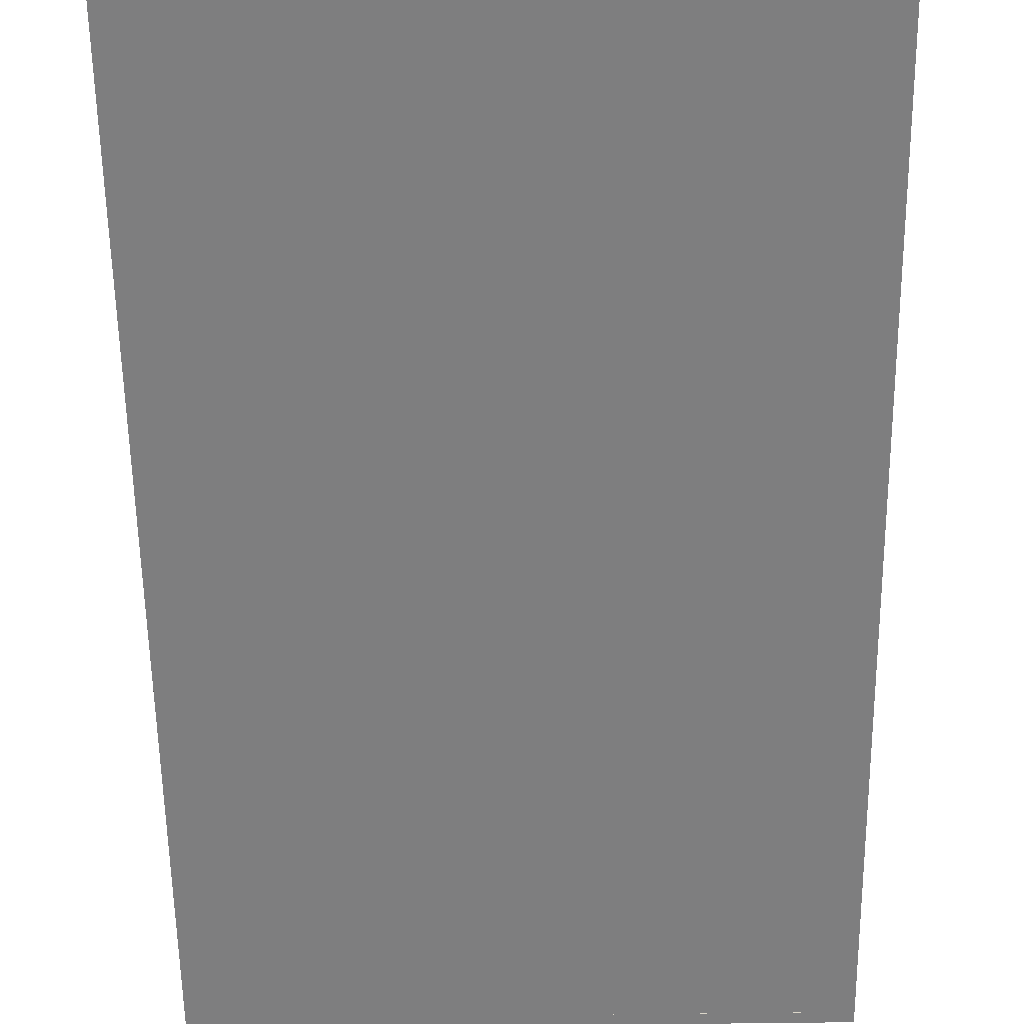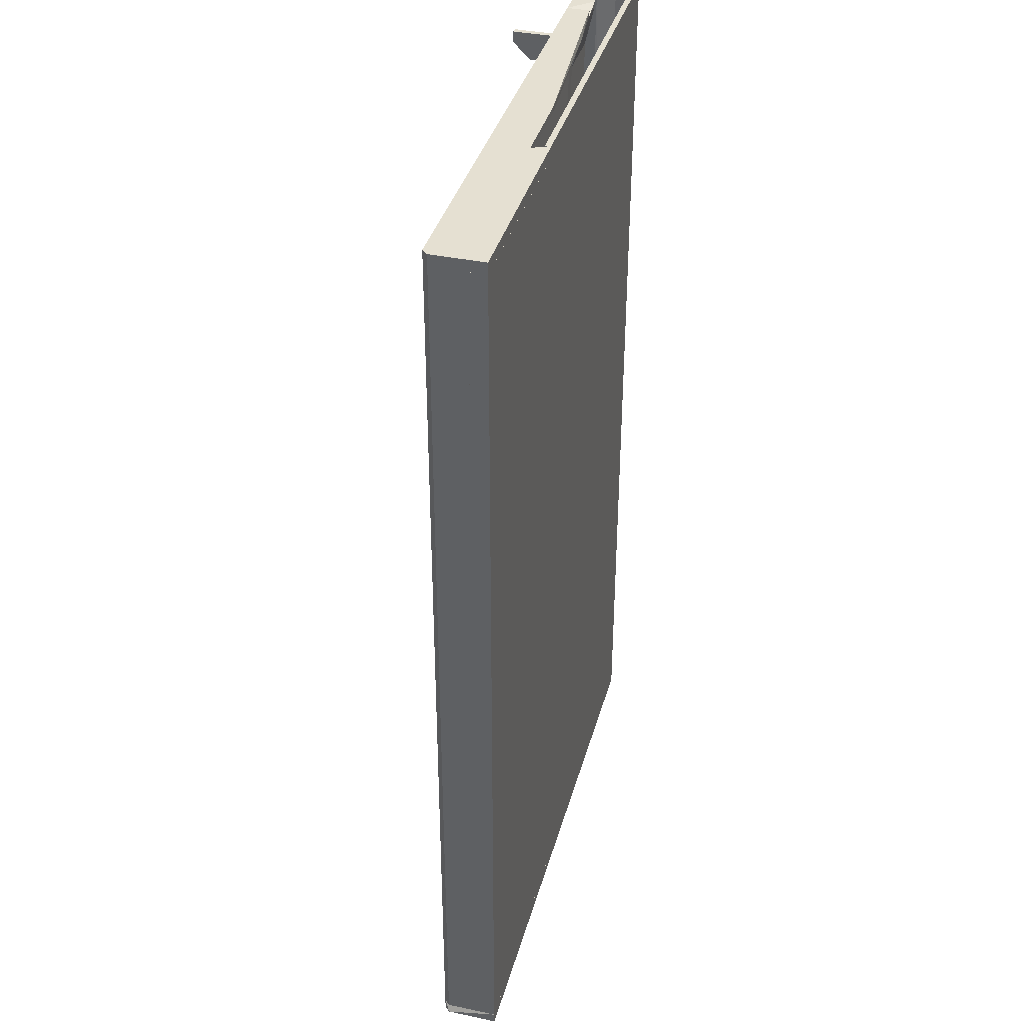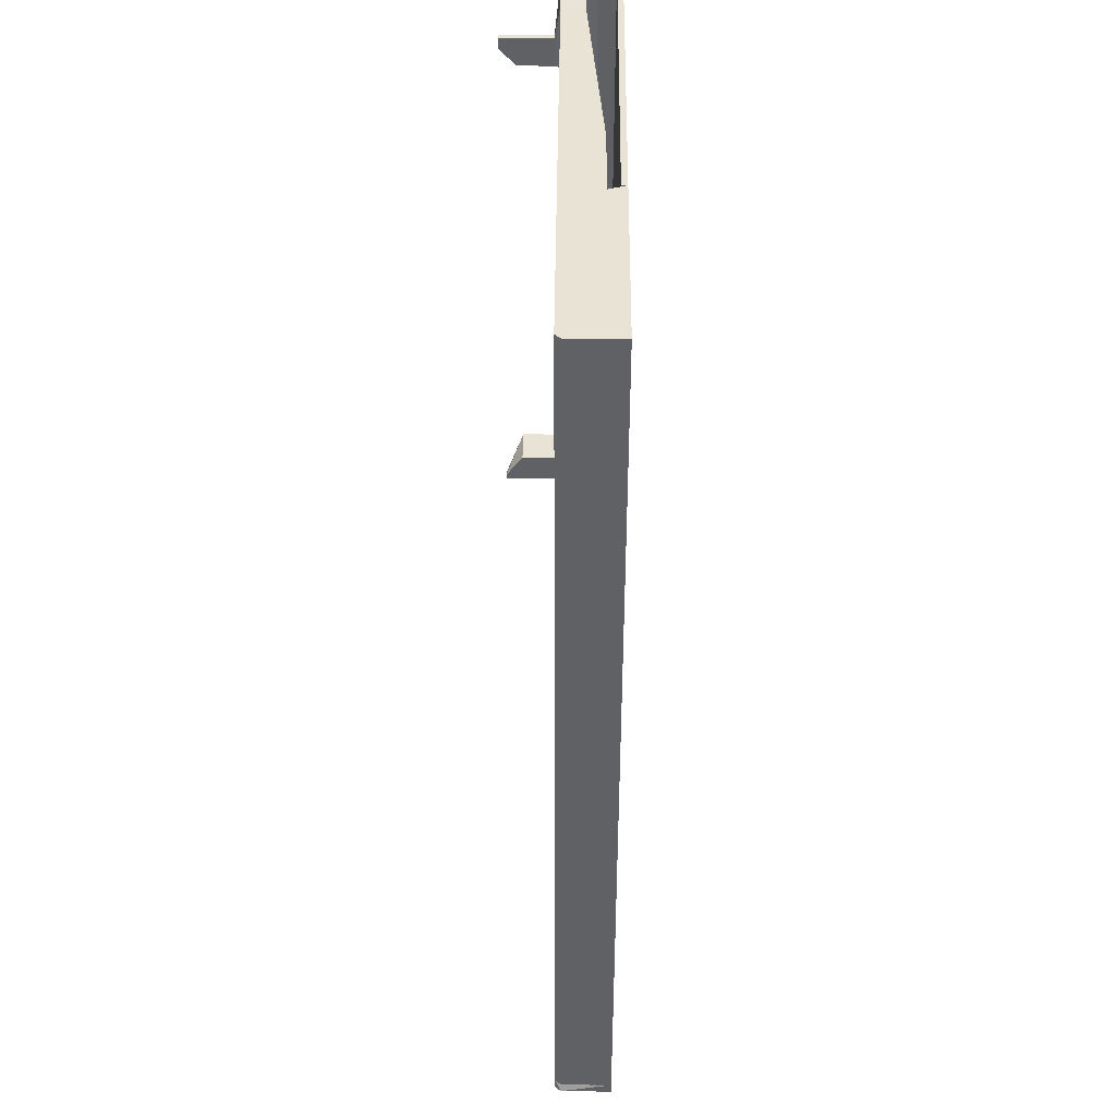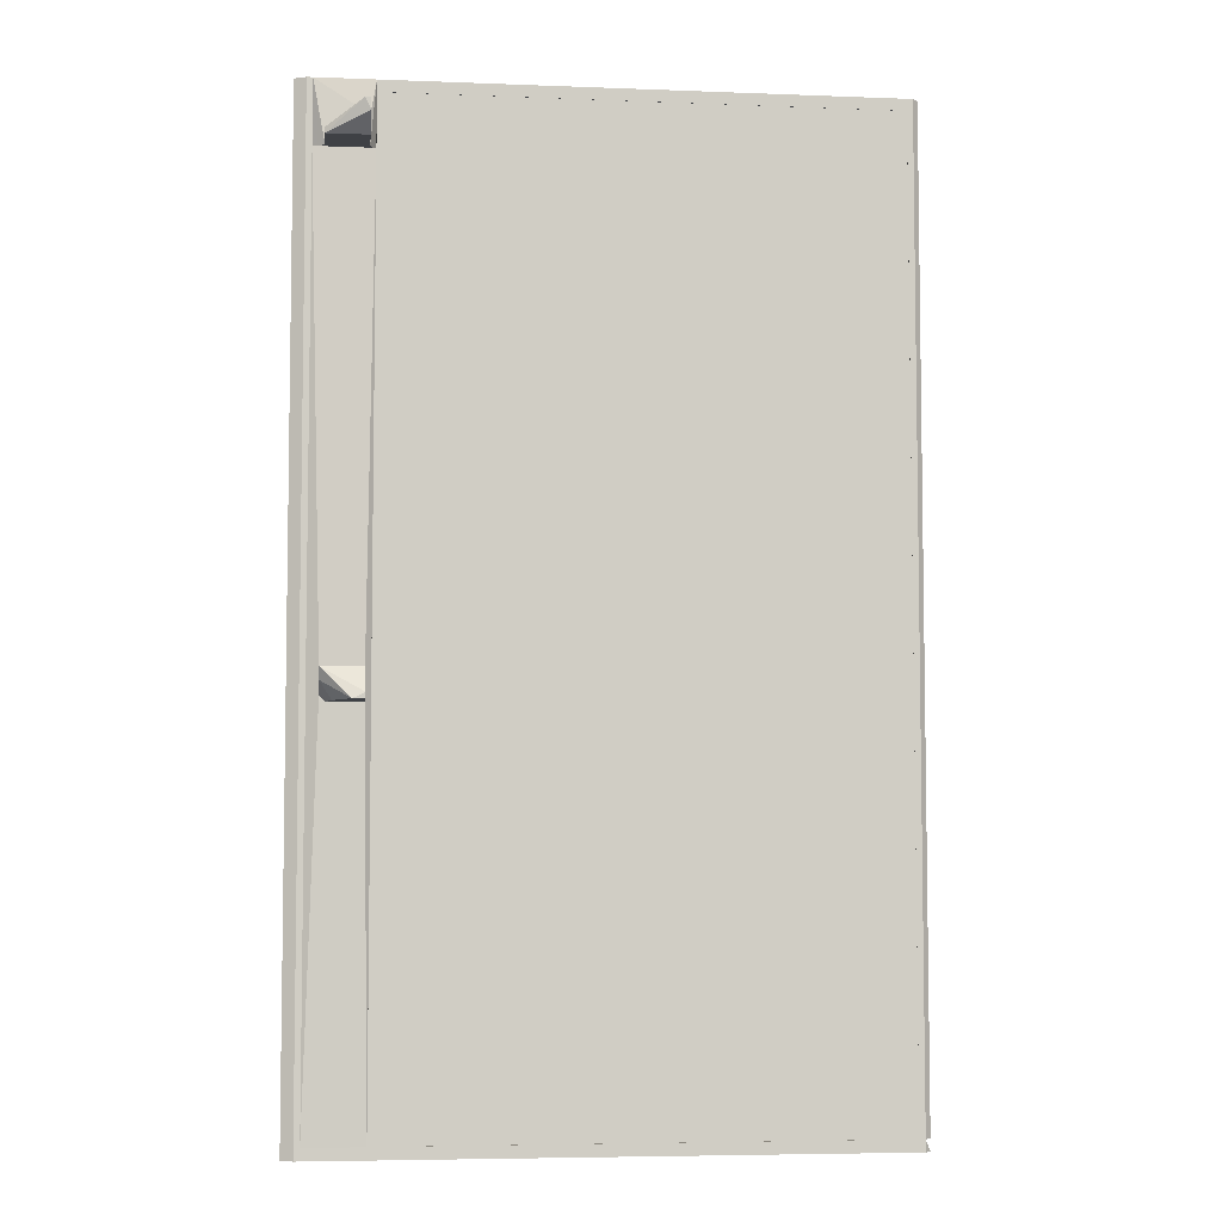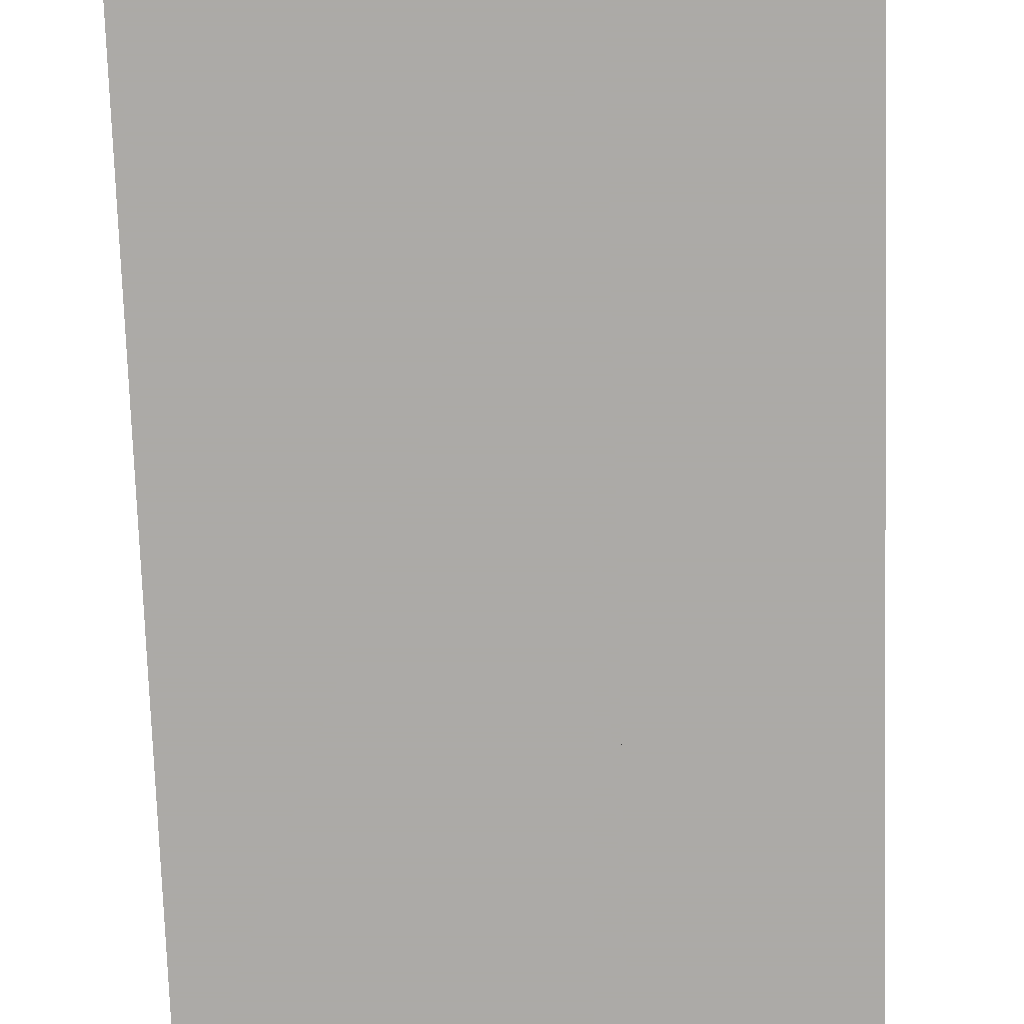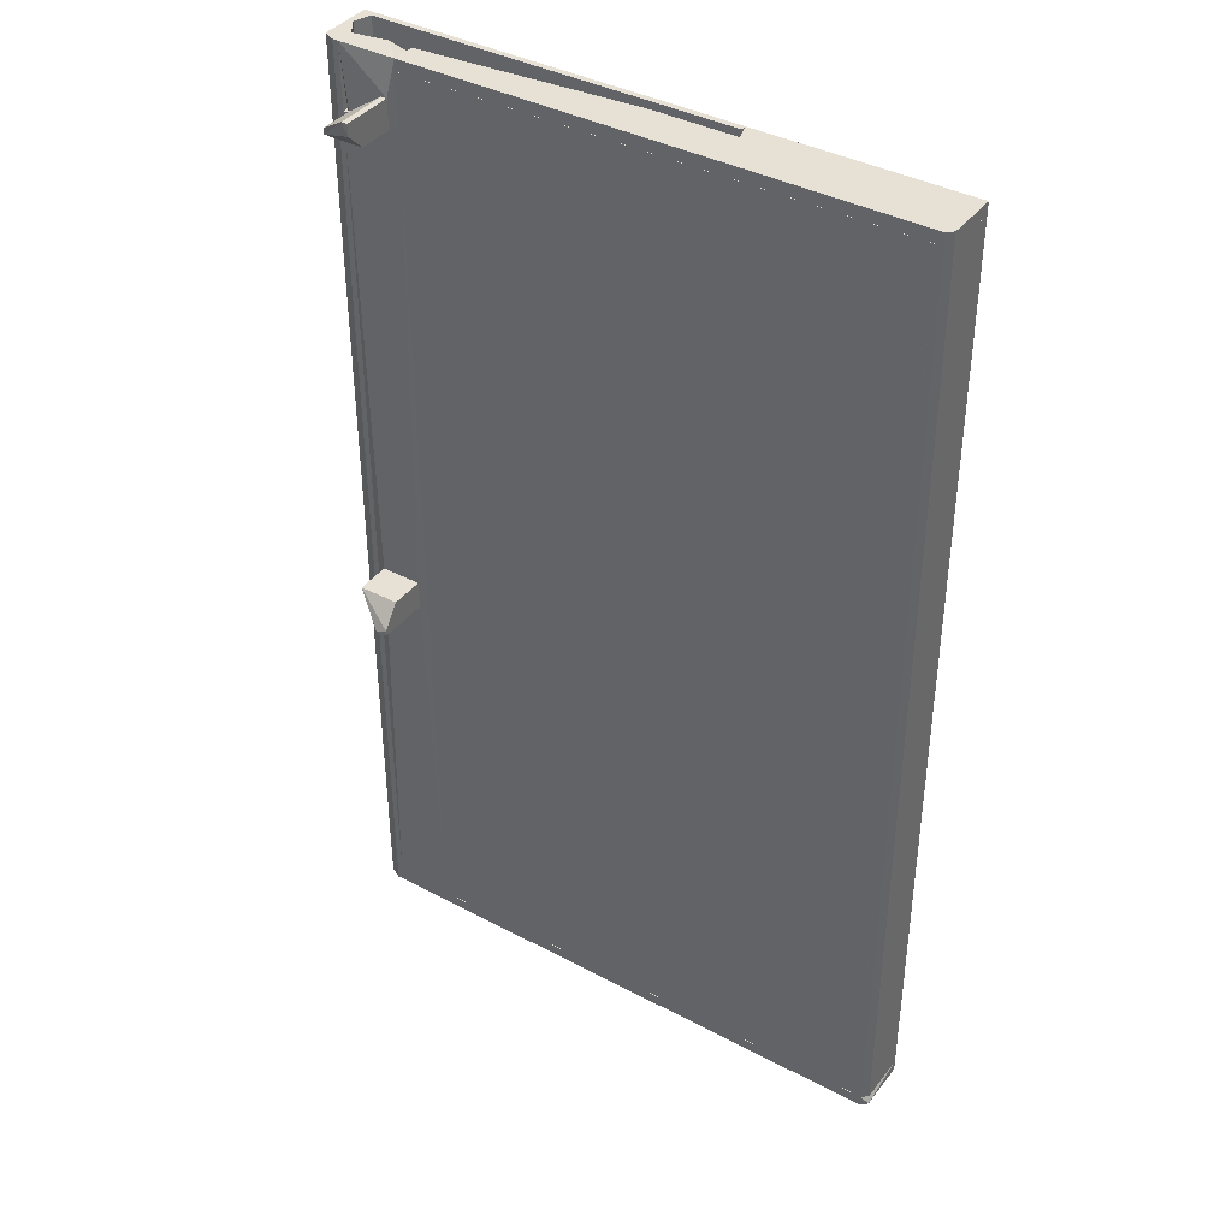
<metadata>
{"format":"obj","ext":"obj","renderer":"f3d","projection":"perspective","resolution":1024,"background":"white","views":[{"elev":-59.4,"azim":0.8,"up":"+Z"},{"elev":37.6,"azim":105.1,"up":"+Y"},{"elev":42.3,"azim":90.6,"up":"+Y"},{"elev":-5.6,"azim":-6.7,"up":"+Y"},{"elev":-76.0,"azim":1.8,"up":"+Z"},{"elev":39.2,"azim":33.5,"up":"+Y"}]}
</metadata>
<code>
o convex_0
v -0.4042 -0.09156 0.4851
v -0.3416 -0.09156 0.5655
v -0.3416 -0.1005 0.5655
v -0.3416 -0.05582 0.4851
v -0.4042 -0.05582 0.5387
v -0.3416 -0.1005 0.4851
v -0.4042 -0.05582 0.4851
v -0.3416 -0.05582 0.5387
v -0.3863 -0.1005 0.5209
v -0.3595 -0.1005 0.5655
v -0.4042 -0.0737 0.5298
v -0.3953 -0.1005 0.4851
f 6 9 12
f 2 3 4
f 4 3 6
f 1 4 6
f 4 1 7
f 1 5 7
f 5 4 7
f 2 4 8
f 4 5 8
f 5 2 8
f 6 3 9
f 3 2 10
f 2 5 10
f 9 3 10
f 9 10 11
f 5 1 11
f 1 9 11
f 10 5 11
f 1 6 12
f 9 1 12
o convex_1
v -0.4042 0.677 0.4851
v -0.3416 0.7217 0.5655
v -0.3506 0.7217 0.5655
v -0.3506 0.7217 0.4851
v -0.3416 0.677 0.5387
v -0.3416 0.677 0.4851
v -0.4042 0.6859 0.5387
v -0.4042 0.677 0.5387
v -0.3416 0.7038 0.5655
v -0.3416 0.7217 0.4851
v -0.4042 0.6859 0.4851
f 13 19 23
f 15 14 16
f 14 17 18
f 13 16 18
f 17 13 18
f 15 16 19
f 13 17 20
f 15 19 20
f 19 13 20
f 14 15 21
f 17 14 21
f 20 17 21
f 15 20 21
f 16 14 22
f 14 18 22
f 18 16 22
f 16 13 23
f 19 16 23
o convex_2
v 0.4358 -0.6993 0.4762
v -0.4489 -0.7171 0.3868
v -0.4489 -0.7171 0.4672
v 0.4448 -0.7171 0.4672
v 0.4448 -0.6993 0.3868
v -0.4489 -0.6993 0.3868
v -0.4309 -0.6993 0.4762
v 0.4448 -0.7171 0.3868
v -0.4309 -0.7171 0.4762
v 0.4358 -0.7171 0.4762
v -0.4489 -0.6993 0.4672
f 30 29 34
f 26 25 27
f 24 27 28
f 28 25 29
f 25 26 29
f 24 28 29
f 24 29 30
f 27 25 31
f 28 27 31
f 25 28 31
f 26 27 32
f 30 26 32
f 24 30 32
f 27 24 33
f 32 27 33
f 24 32 33
f 29 26 34
f 26 30 34
o convex_3
v -0.3327 0.7753 0.4762
v 0.006953 0.7663 0.4136
v 0.006953 0.7753 0.4136
v 0.4269 0.7753 0.4762
v -0.3327 0.7574 0.4762
v 0.4269 0.7574 0.4672
v 0.4269 0.7753 0.4136
v -0.3327 0.7753 0.4404
v 0.4269 0.7663 0.4136
v 0.4269 0.7574 0.4762
v -0.3327 0.7574 0.4672
v -0.3327 0.7663 0.4404
v -0.2433 0.7663 0.4315
f 45 46 47
f 37 35 38
f 38 35 39
f 38 40 41
f 36 37 41
f 37 38 41
f 35 37 42
f 39 35 42
f 40 36 43
f 41 40 43
f 36 41 43
f 38 39 44
f 39 40 44
f 40 38 44
f 36 40 45
f 40 39 45
f 39 42 45
f 45 42 46
f 37 36 47
f 42 37 47
f 36 45 47
f 46 42 47
o convex_4
v 0.4269 0.7573 0.4762
v -0.3327 -0.6991 0.4672
v -0.01098 -0.6722 0.4583
v 0.4269 -0.6991 0.4762
v -0.3327 0.7573 0.4762
v 0.4269 0.7573 0.4672
v -0.3327 0.7573 0.4672
v -0.3327 -0.6991 0.4762
v 0.4269 -0.6991 0.4672
v 0.01586 -0.6543 0.4583
f 56 50 57
f 51 48 52
f 48 51 53
f 52 48 53
f 52 53 54
f 50 49 54
f 49 52 54
f 49 51 55
f 51 52 55
f 52 49 55
f 49 50 56
f 51 49 56
f 53 51 56
f 53 56 57
f 54 53 57
f 50 54 57
o convex_5
v -0.3416 -0.05559 0.4851
v -0.4221 -0.6993 0.4672
v -0.3327 -0.6993 0.4672
v -0.4221 0.677 0.4672
v -0.3327 0.677 0.4672
v -0.4042 -0.1003 0.4851
v -0.4221 0.677 0.4762
v -0.4221 -0.6993 0.4762
v -0.3327 0.677 0.4762
v -0.3327 -0.6993 0.4762
v -0.3416 -0.1003 0.4851
v -0.4042 -0.05559 0.4851
f 64 63 69
f 60 59 61
f 60 61 62
f 61 59 64
f 62 61 64
f 63 64 65
f 59 60 65
f 64 59 65
f 60 62 66
f 64 58 66
f 62 64 66
f 63 65 67
f 65 60 67
f 66 58 67
f 60 66 67
f 58 63 68
f 67 58 68
f 63 67 68
f 63 58 69
f 58 64 69
o convex_6
v 0.1231 0.7753 0.3957
v -0.431 -0.6993 0.3868
v -0.431 -0.6993 0.3957
v -0.431 0.7753 0.3868
v 0.1231 -0.6993 0.3868
v 0.1231 -0.6993 0.3957
v -0.431 0.7753 0.3957
v 0.1231 0.7753 0.3868
f 74 73 77
f 71 72 73
f 72 71 74
f 71 73 74
f 70 72 75
f 74 70 75
f 72 74 75
f 72 70 76
f 73 72 76
f 70 73 76
f 73 70 77
f 70 74 77
o convex_7
v 0.4358 -0.6993 0.4136
v 0.4358 0.7753 0.4762
v 0.4448 0.7753 0.4672
v 0.4269 0.7753 0.4136
v 0.4269 -0.6993 0.4762
v 0.4448 -0.6993 0.4672
v 0.4448 0.7753 0.4136
v 0.4269 0.7753 0.4762
v 0.4448 -0.6993 0.4136
v 0.4269 -0.6993 0.4583
v 0.4358 -0.6993 0.4762
f 82 83 88
f 79 80 81
f 80 79 83
f 82 78 83
f 80 83 84
f 81 80 84
f 78 81 84
f 79 81 85
f 81 82 85
f 82 79 85
f 83 78 86
f 84 83 86
f 78 84 86
f 81 78 87
f 78 82 87
f 82 81 87
f 79 82 88
f 83 79 88
o convex_8
v -0.431 -0.6993 0.3868
v -0.4399 0.7753 0.4226
v -0.4489 0.7753 0.4226
v -0.4399 -0.6993 0.4226
v -0.4489 0.7753 0.3868
v -0.4489 -0.6993 0.3868
v -0.431 0.7753 0.3868
v -0.4489 -0.6993 0.4226
v -0.431 -0.6993 0.3957
v -0.431 0.7753 0.3957
f 90 97 98
f 90 91 92
f 91 90 93
f 91 93 94
f 89 92 94
f 93 89 94
f 89 93 95
f 93 90 95
f 92 91 96
f 91 94 96
f 94 92 96
f 90 92 97
f 92 89 97
f 89 95 97
f 97 95 98
f 95 90 98
o convex_9
v -0.3416 0.7217 0.4851
v -0.4221 0.677 0.4672
v -0.3327 0.677 0.4672
v -0.3685 0.7753 0.4404
v -0.4221 0.7753 0.4762
v -0.3327 0.7753 0.4762
v -0.4042 0.677 0.4851
v -0.3327 0.7663 0.4404
v -0.4221 0.7753 0.4494
v -0.3416 0.677 0.4851
v -0.3685 0.7663 0.4404
f 107 102 109
f 103 99 104
f 102 103 104
f 100 101 105
f 99 103 105
f 103 100 105
f 101 100 106
f 104 101 106
f 102 104 106
f 103 102 107
f 100 103 107
f 104 99 108
f 101 104 108
f 99 105 108
f 105 101 108
f 106 100 109
f 102 106 109
f 100 107 109
o convex_10
v -0.4489 -0.6993 0.4226
v -0.4221 0.7753 0.4762
v -0.431 0.7753 0.4762
v -0.4221 -0.6993 0.4762
v -0.4489 -0.6993 0.4672
v -0.4399 0.7753 0.4226
v -0.4489 0.7753 0.4672
v -0.4221 -0.6993 0.4583
v -0.4221 0.7753 0.4494
v -0.4399 -0.6993 0.4226
v -0.4489 0.7753 0.4226
v -0.431 -0.6993 0.4762
f 112 114 121
f 111 112 113
f 110 113 114
f 112 111 115
f 110 114 116
f 114 112 116
f 112 115 116
f 111 113 117
f 113 110 117
f 115 111 118
f 111 117 118
f 110 115 119
f 117 110 119
f 115 118 119
f 118 117 119
f 115 110 120
f 110 116 120
f 116 115 120
f 113 112 121
f 114 113 121
o convex_11
v 0.4448 0.7573 0.4136
v 0.1231 -0.6991 0.3868
v 0.1231 -0.6991 0.3957
v 0.4448 -0.6991 0.4136
v 0.4448 -0.6991 0.3868
v 0.1231 0.7573 0.3868
v 0.4448 0.7573 0.3868
v 0.1231 0.7573 0.3957
v 0.4358 -0.6991 0.4136
v 0.4358 0.7573 0.4136
f 130 122 131
f 124 123 125
f 122 125 126
f 125 123 126
f 126 123 127
f 123 124 127
f 122 126 128
f 126 127 128
f 127 122 128
f 122 127 129
f 127 124 129
f 124 125 130
f 125 122 130
f 129 124 130
f 129 130 131
f 122 129 131
o convex_12
v 0.4448 0.7753 0.4136
v 0.1231 0.7574 0.3868
v 0.1231 0.7574 0.3957
v 0.4448 0.7574 0.3868
v 0.1231 0.7753 0.3868
v 0.4448 0.7753 0.3868
v 0.4448 0.7574 0.4136
v 0.132 0.7753 0.4136
v 0.132 0.7663 0.4136
f 139 134 140
f 134 133 135
f 133 134 136
f 135 133 136
f 132 135 137
f 136 132 137
f 135 136 137
f 134 135 138
f 135 132 138
f 132 136 139
f 136 134 139
f 138 132 139
f 138 139 140
f 134 138 140

</code>
